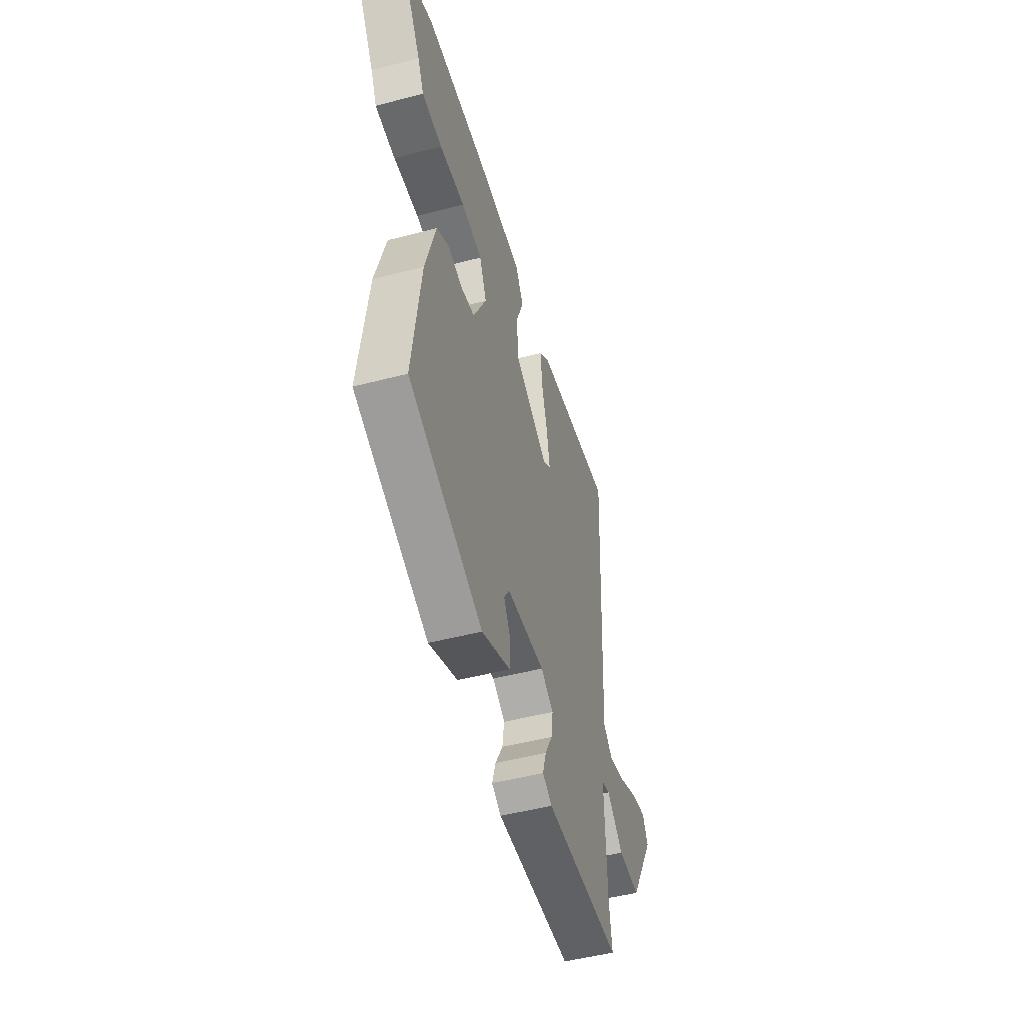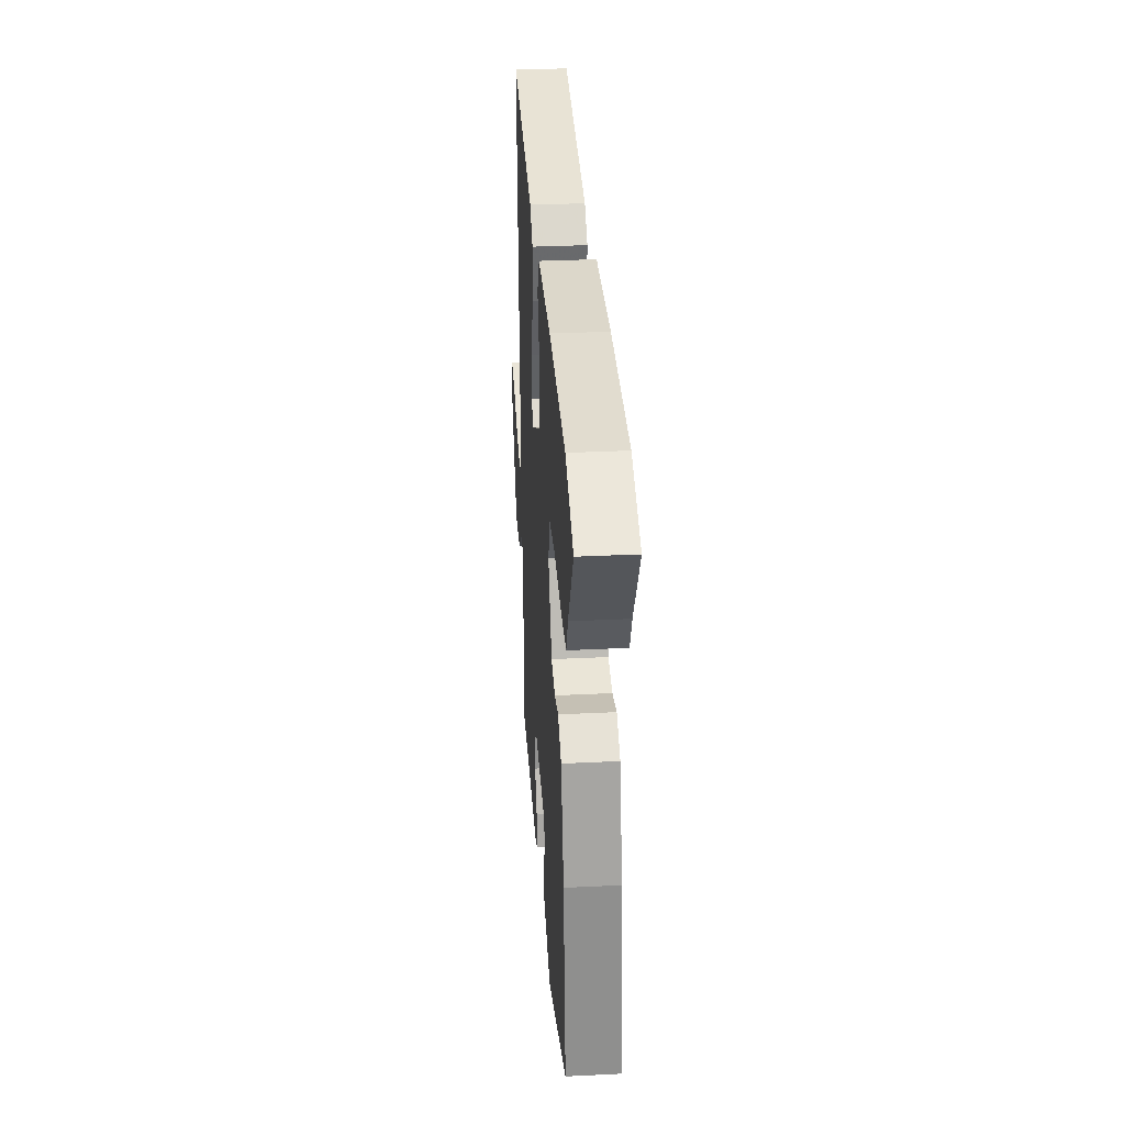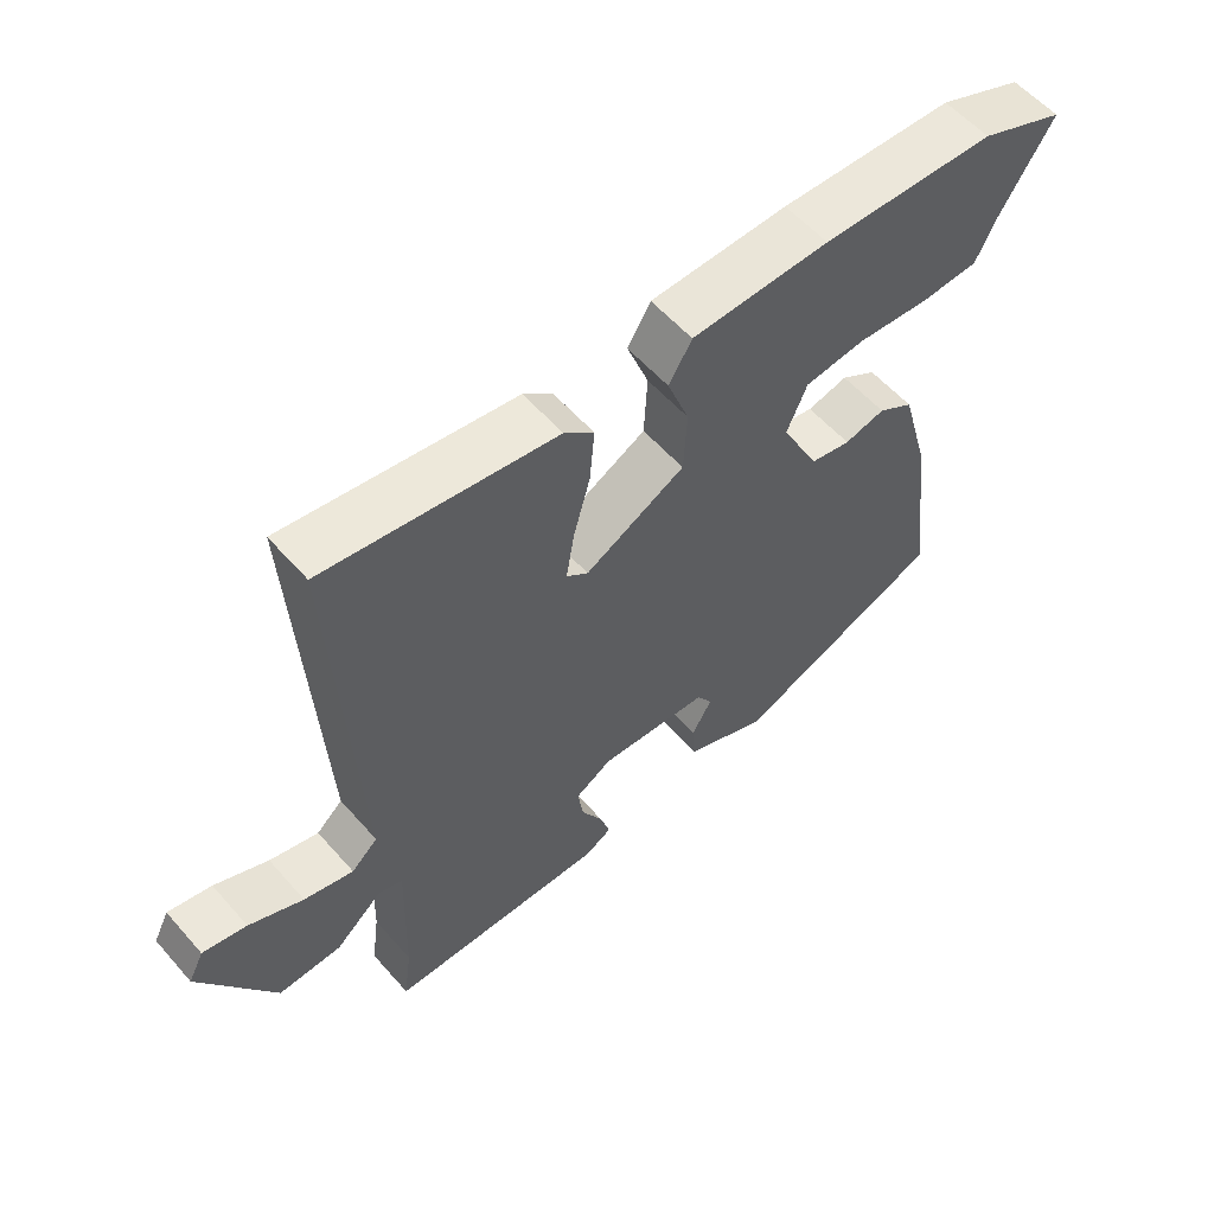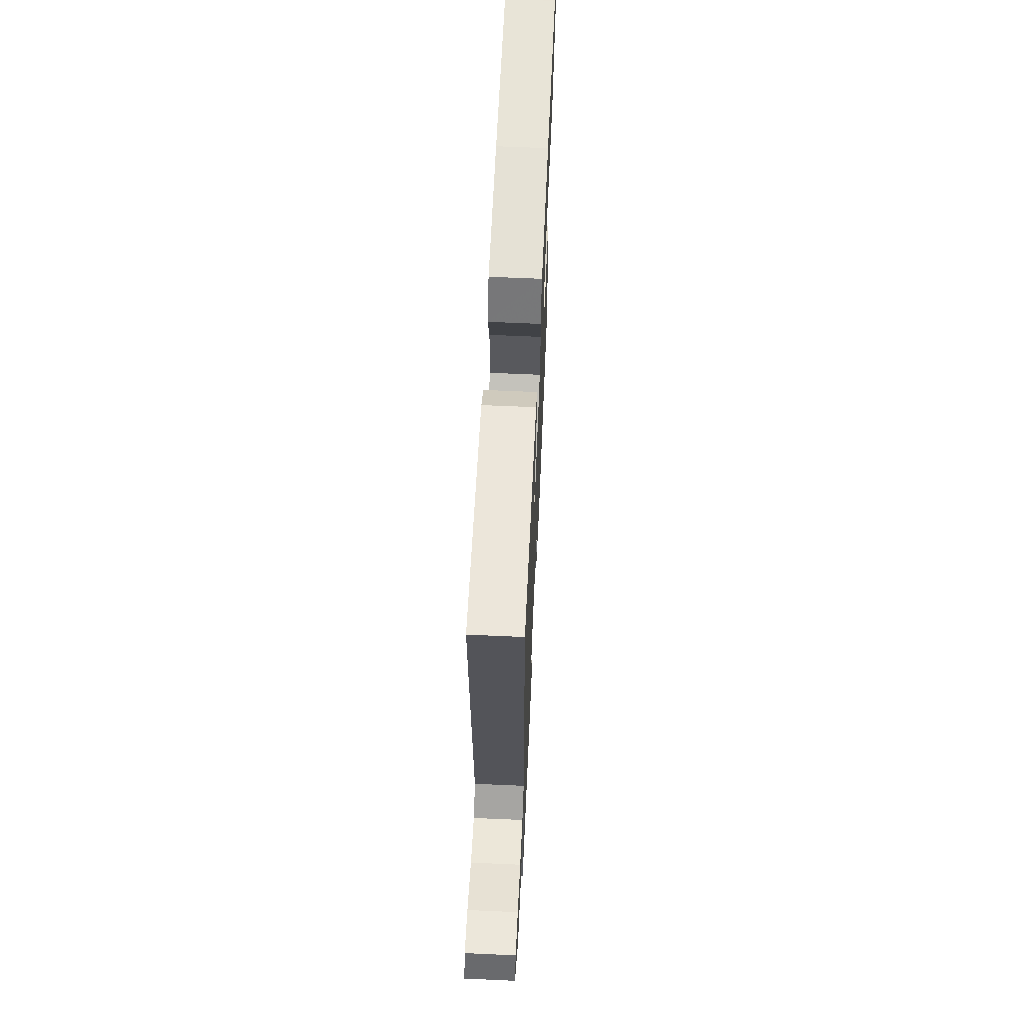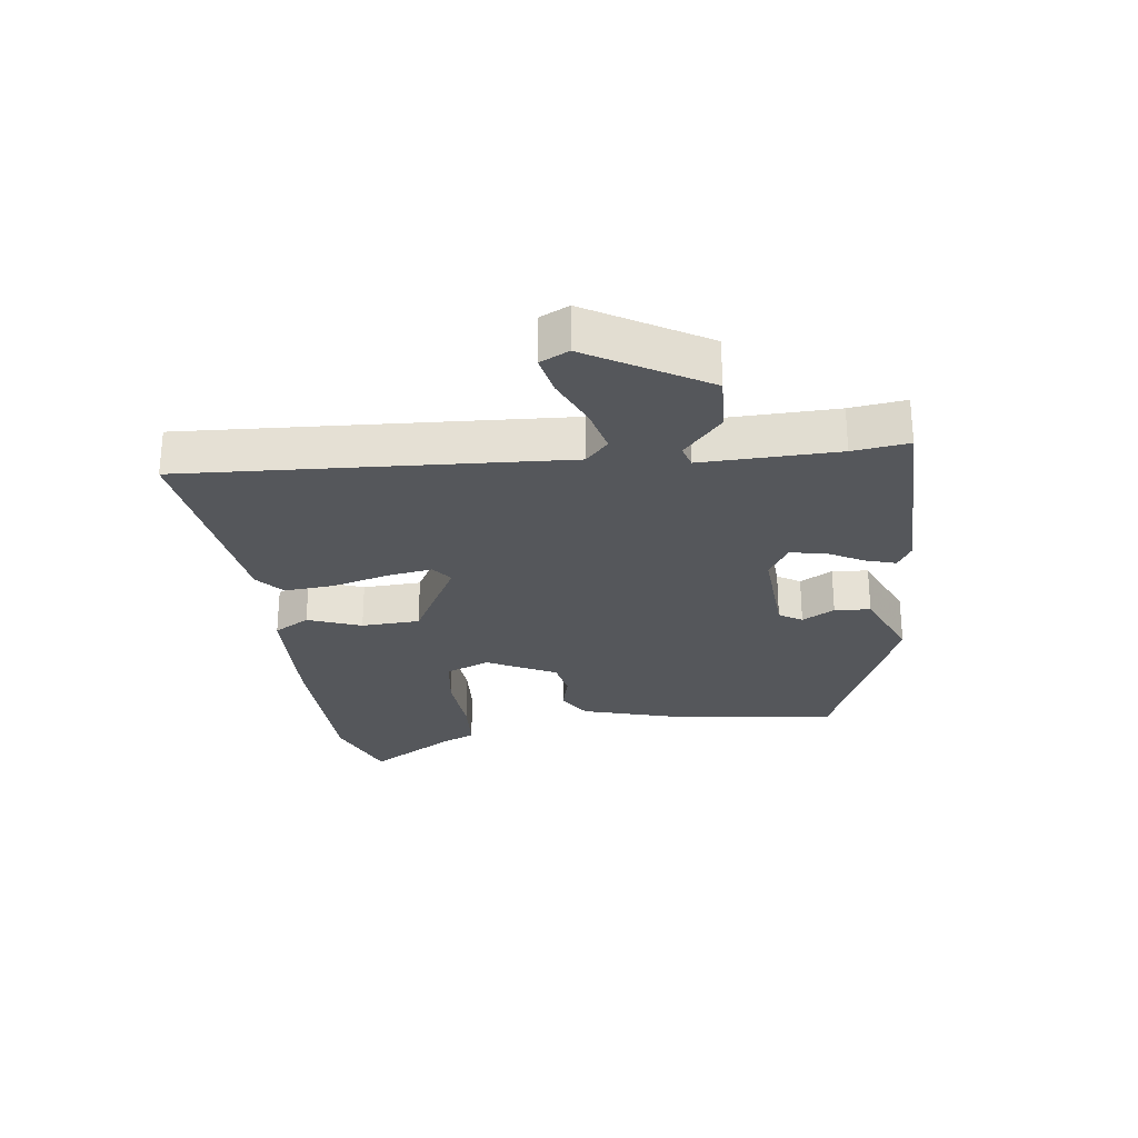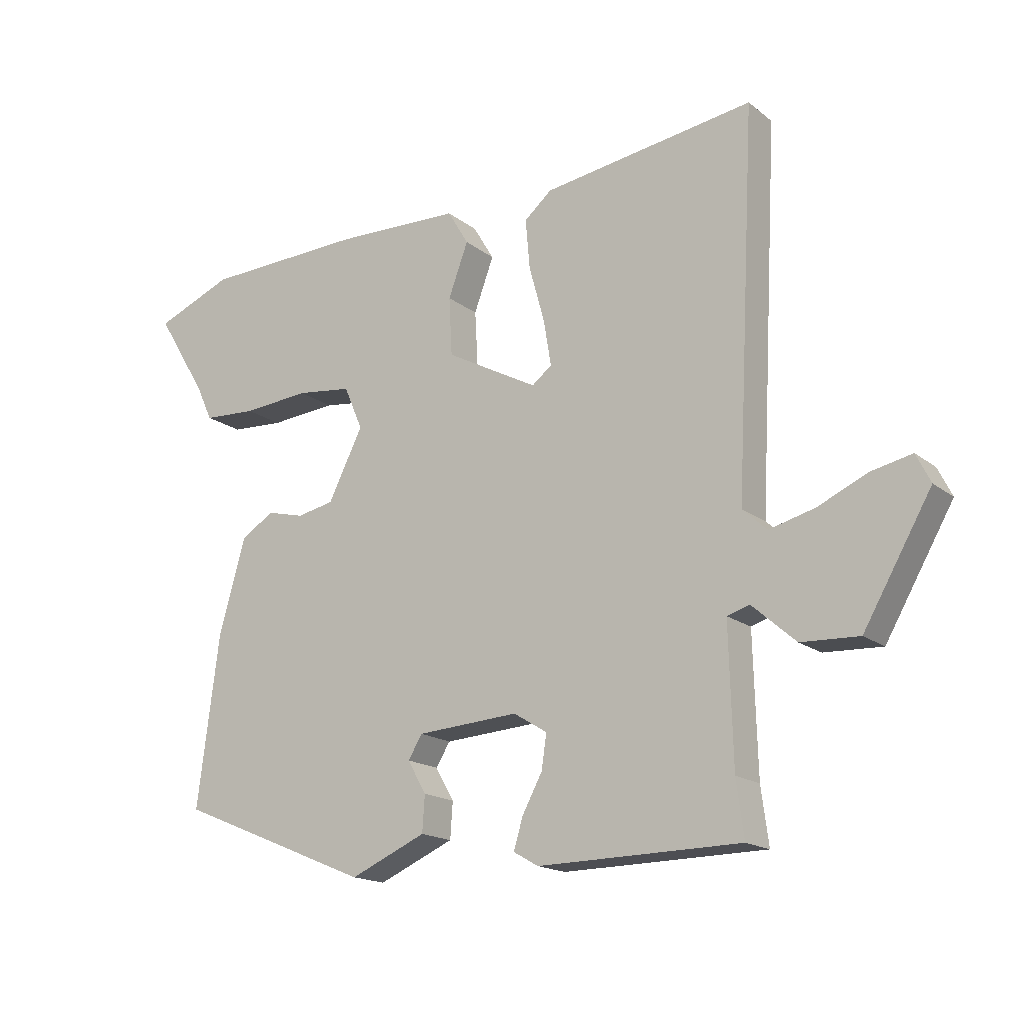
<metadata>
{"format":"obj","ext":"obj","renderer":"f3d","projection":"perspective","resolution":1024,"background":"white","views":[{"elev":-49.5,"azim":-73.9,"up":"+Z"},{"elev":32.4,"azim":-93.9,"up":"+Z"},{"elev":57.3,"azim":139.2,"up":"+Z"},{"elev":63.3,"azim":92.6,"up":"+Z"},{"elev":-27.0,"azim":97.0,"up":"+Y"},{"elev":-17.0,"azim":33.8,"up":"+Z"}]}
</metadata>
<code>
v -0.601 0.07 0.459
v -0.476 0.07 0.51
v -0.218 0.07 0.519
v -0.014 0.07 0.513
v 0.02 0.07 0.456
v -0.012 0.07 0.37
v -0.007 0.07 0.276
v 0.141 0.07 0.196
v 0.173 0.07 0.221
v 0.161 0.07 0.294
v 0.136 0.07 0.385
v 0.129 0.07 0.465
v 0.173 0.07 0.503
v 0.514 0.07 0.553
v 0.482 0.07 -0.054
v 0.521 0.07 -0.09
v 0.594 0.07 -0.071
v 0.674 0.07 -0.035
v 0.739 0.07 -0.021
v 0.762 0.07 -0.067
v 0.653 0.07 -0.256
v 0.56 0.07 -0.252
v 0.49 0.07 -0.19
v 0.454 0.07 -0.201
v 0.46 0.07 -0.42
v 0.472 0.07 -0.51
v 0.147 0.07 -0.515
v 0.107 0.07 -0.492
v 0.122 0.07 -0.442
v 0.154 0.07 -0.383
v 0.162 0.07 -0.328
v 0.108 0.07 -0.295
v -0.055 0.07 -0.306
v -0.078 0.07 -0.343
v -0.048 0.07 -0.395
v -0.052 0.07 -0.453
v -0.174 0.07 -0.506
v -0.487 0.07 -0.377
v -0.452 0.07 -0.103
v -0.409 0.07 0.05
v -0.356 0.07 0.083
v -0.296 0.07 0.068
v -0.236 0.07 0.08
v -0.18 0.07 0.192
v -0.21 0.07 0.262
v -0.299 0.07 0.273
v -0.407 0.07 0.264
v -0.493 0.07 0.269
v -0.519 0.07 0.325
v -0.601 0 0.459
v -0.476 0 0.51
v -0.218 0 0.519
v -0.014 0 0.513
v 0.02 0 0.456
v -0.012 0 0.37
v -0.007 0 0.276
v 0.141 0 0.196
v 0.173 0 0.221
v 0.161 0 0.294
v 0.136 0 0.385
v 0.129 0 0.465
v 0.173 0 0.503
v 0.514 0 0.553
v 0.482 0 -0.054
v 0.521 0 -0.09
v 0.594 0 -0.071
v 0.674 0 -0.035
v 0.739 0 -0.021
v 0.762 0 -0.067
v 0.653 0 -0.256
v 0.56 0 -0.252
v 0.49 0 -0.19
v 0.454 0 -0.201
v 0.46 0 -0.42
v 0.472 0 -0.51
v 0.147 0 -0.515
v 0.107 0 -0.492
v 0.122 0 -0.442
v 0.154 0 -0.383
v 0.162 0 -0.328
v 0.108 0 -0.295
v -0.055 0 -0.306
v -0.078 0 -0.343
v -0.048 0 -0.395
v -0.052 0 -0.453
v -0.174 0 -0.506
v -0.487 0 -0.377
v -0.452 0 -0.103
v -0.409 0 0.05
v -0.356 0 0.083
v -0.296 0 0.068
v -0.236 0 0.08
v -0.18 0 0.192
v -0.21 0 0.262
v -0.299 0 0.273
v -0.407 0 0.264
v -0.493 0 0.269
v -0.519 0 0.325
f 46 47 48 49
f 4 5 6
f 3 4 6
f 2 3 6
f 1 2 6
f 49 1 6
f 46 49 6
f 45 46 6
f 44 45 6 7
f 43 44 7 8
f 40 41 42
f 39 40 42
f 38 39 42
f 37 38 42
f 36 37 42
f 36 42 43
f 34 35 36
f 34 36 43
f 33 34 43 8
f 28 29 30
f 27 28 30
f 26 27 30
f 25 26 30
f 24 25 30 31
f 21 22 23
f 20 21 23
f 19 20 23
f 18 19 23
f 17 18 23
f 16 17 23 24
f 24 31 32
f 16 24 32
f 15 16 32
f 13 14 15
f 12 13 15
f 11 12 15
f 10 11 15
f 33 8 9
f 32 33 9
f 15 32 9
f 9 10 15
f 98 97 96 95
f 55 54 53
f 55 53 52
f 55 52 51
f 55 51 50
f 55 50 98
f 55 98 95
f 55 95 94
f 56 55 94 93
f 57 56 93 92
f 91 90 89
f 91 89 88
f 91 88 87
f 91 87 86
f 91 86 85
f 92 91 85
f 85 84 83
f 92 85 83
f 57 92 83 82
f 79 78 77
f 79 77 76
f 79 76 75
f 79 75 74
f 80 79 74 73
f 72 71 70
f 72 70 69
f 72 69 68
f 72 68 67
f 72 67 66
f 73 72 66 65
f 81 80 73
f 81 73 65
f 81 65 64
f 64 63 62
f 64 62 61
f 64 61 60
f 64 60 59
f 58 57 82
f 58 82 81
f 58 81 64
f 64 59 58
f 1 50 51 2
f 2 51 52 3
f 3 52 53 4
f 4 53 54 5
f 5 54 55 6
f 6 55 56 7
f 7 56 57 8
f 8 57 58 9
f 9 58 59 10
f 10 59 60 11
f 11 60 61 12
f 12 61 62 13
f 13 62 63 14
f 14 63 64 15
f 15 64 65 16
f 16 65 66 17
f 17 66 67 18
f 18 67 68 19
f 19 68 69 20
f 20 69 70 21
f 21 70 71 22
f 22 71 72 23
f 23 72 73 24
f 24 73 74 25
f 25 74 75 26
f 26 75 76 27
f 27 76 77 28
f 28 77 78 29
f 29 78 79 30
f 30 79 80 31
f 31 80 81 32
f 32 81 82 33
f 33 82 83 34
f 34 83 84 35
f 35 84 85 36
f 36 85 86 37
f 37 86 87 38
f 38 87 88 39
f 39 88 89 40
f 40 89 90 41
f 41 90 91 42
f 42 91 92 43
f 43 92 93 44
f 44 93 94 45
f 45 94 95 46
f 46 95 96 47
f 47 96 97 48
f 48 97 98 49
f 49 98 50 1

</code>
